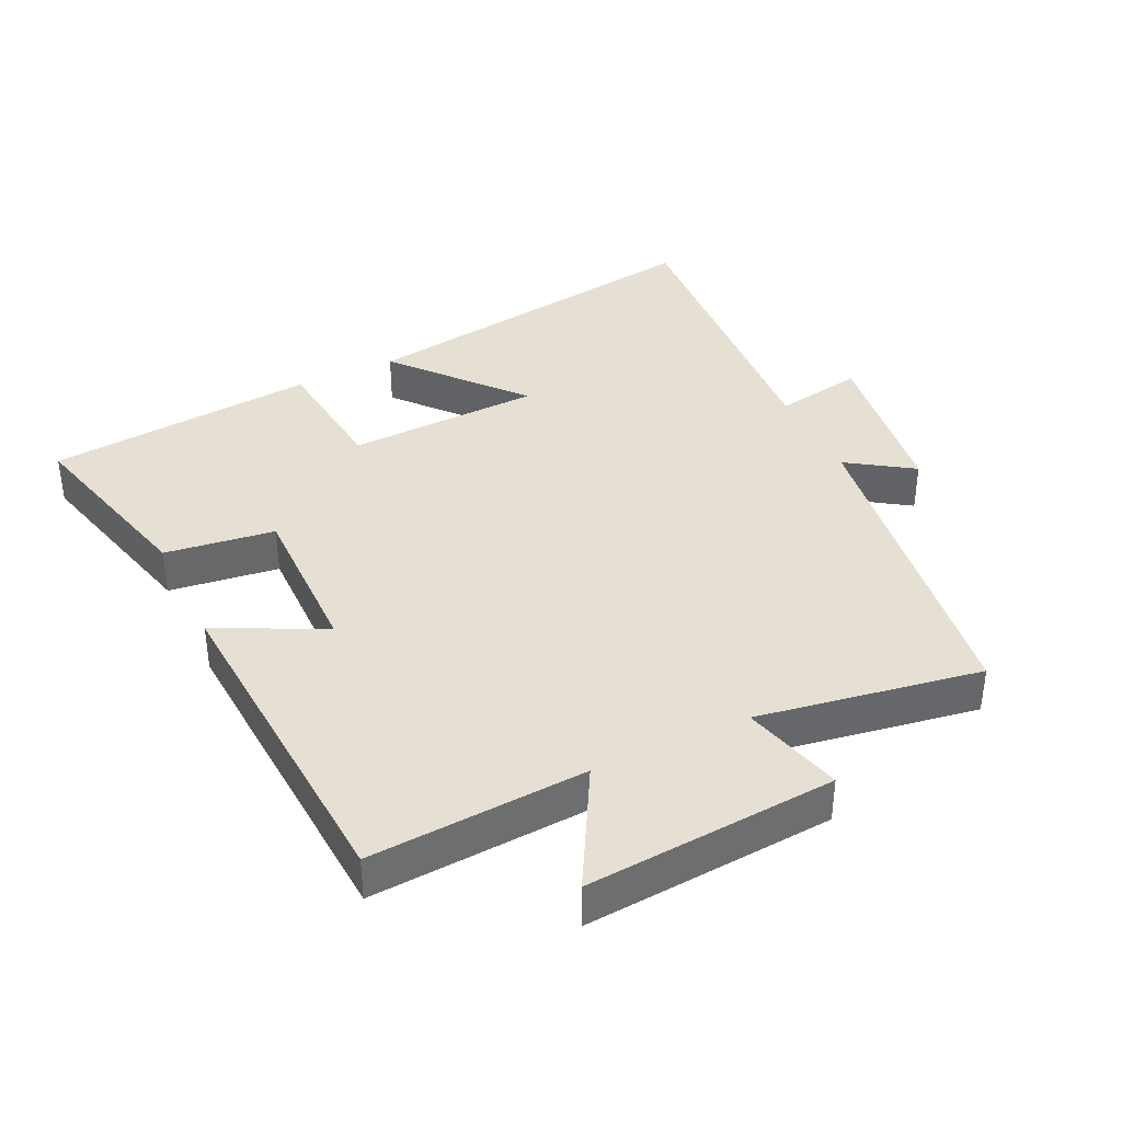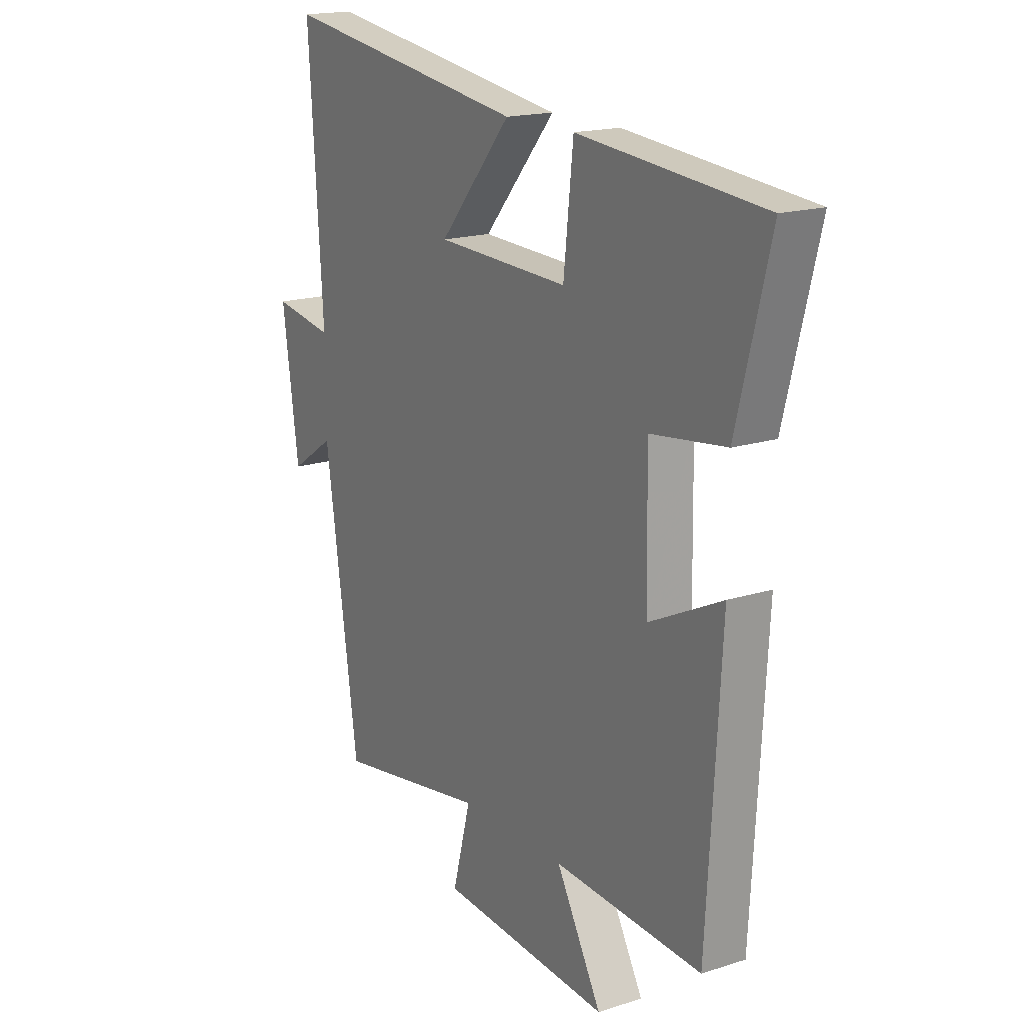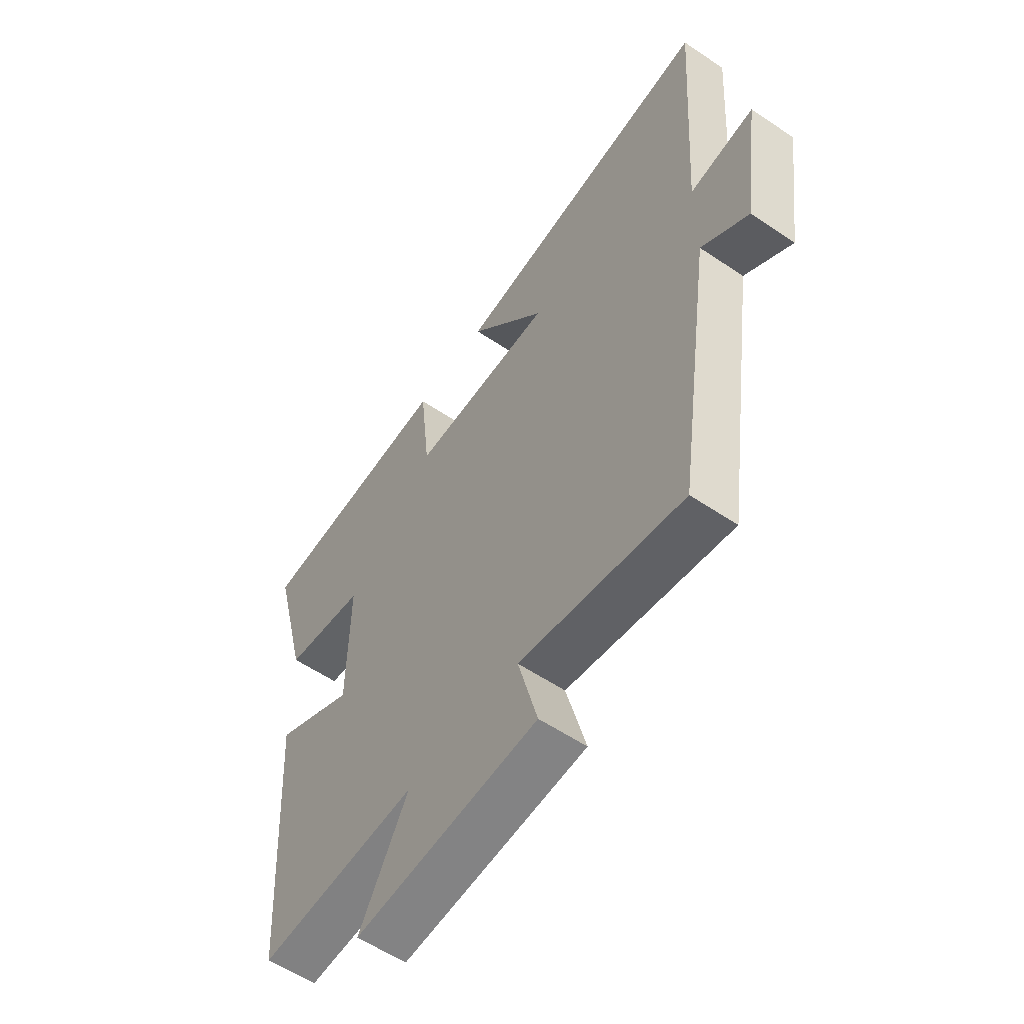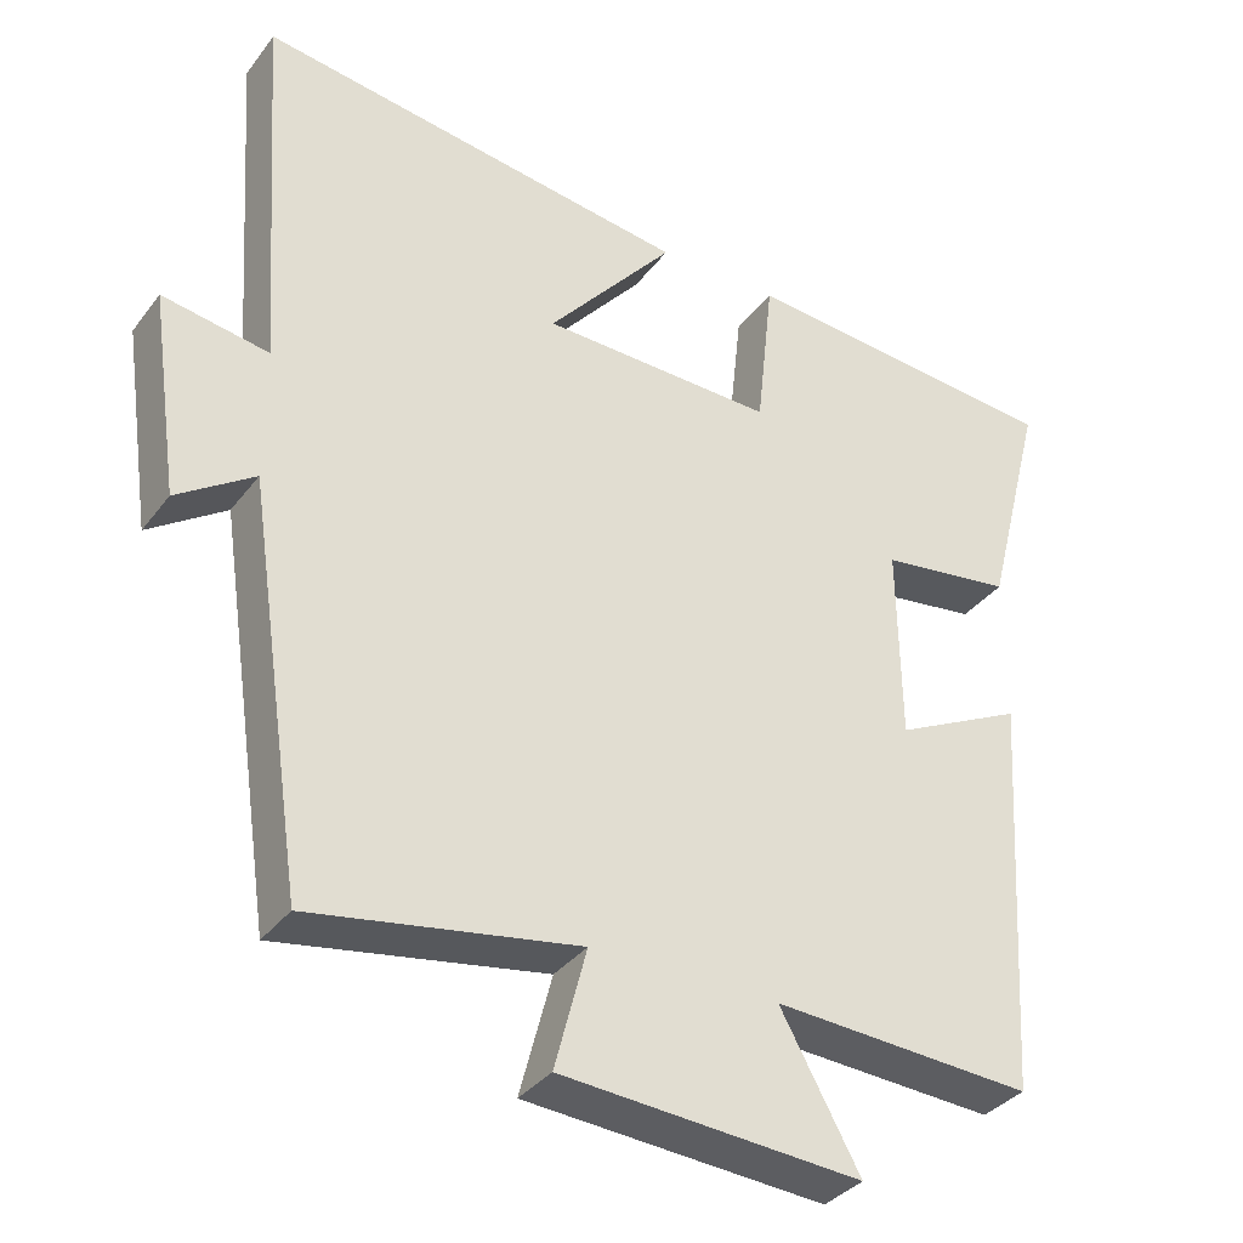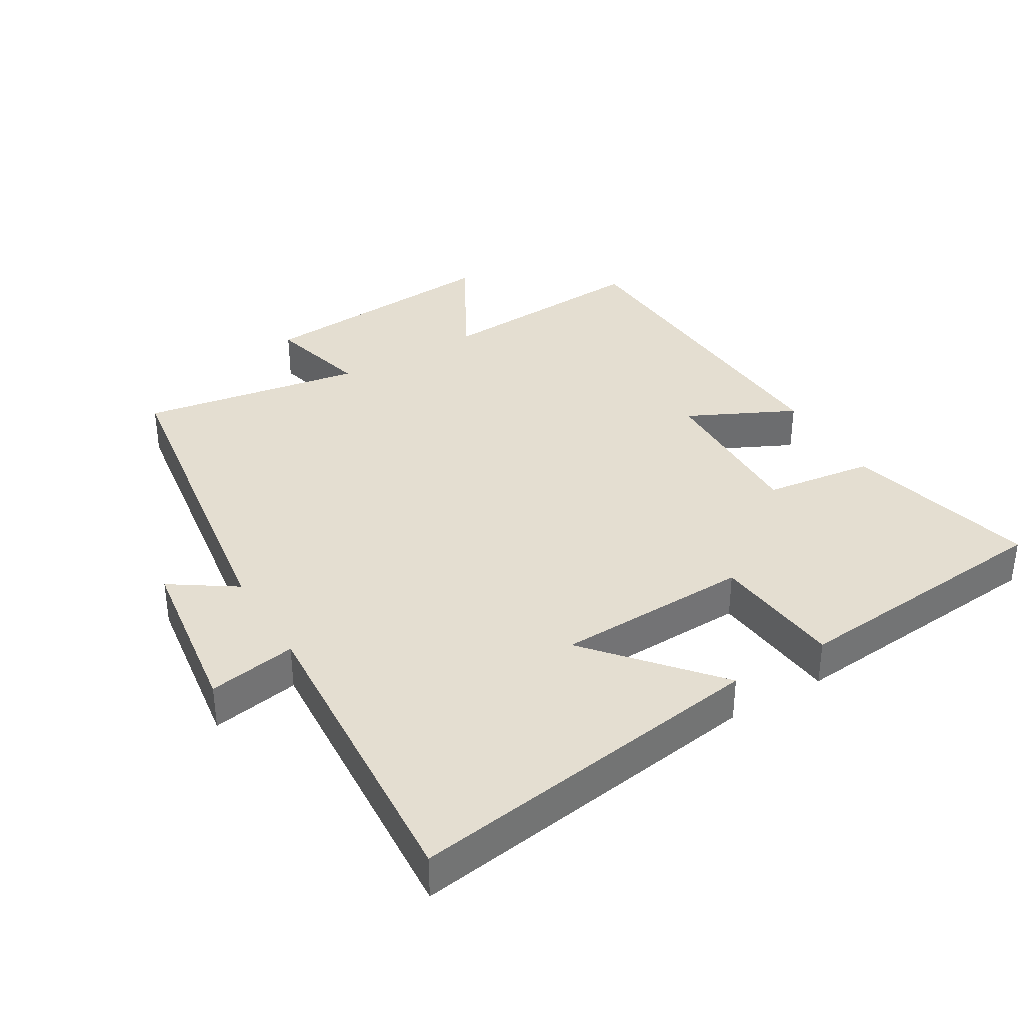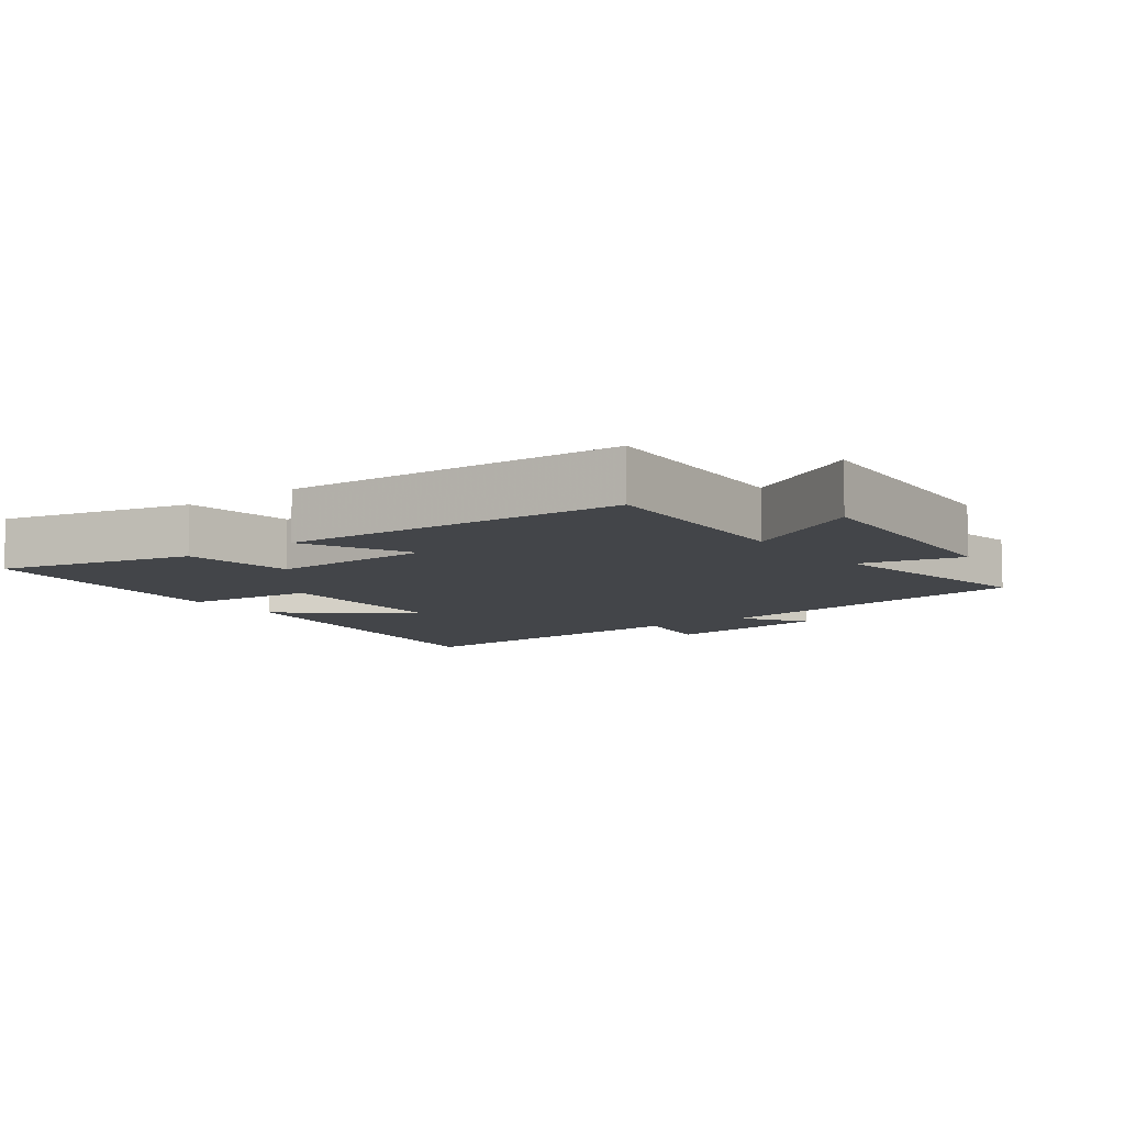
<metadata>
{"format":"obj","ext":"obj","renderer":"f3d","projection":"perspective","resolution":1024,"background":"white","views":[{"elev":38.2,"azim":154.4,"up":"+Y"},{"elev":17.5,"azim":57.6,"up":"+Z"},{"elev":-57.5,"azim":-125.0,"up":"+Z"},{"elev":-34.8,"azim":-31.7,"up":"+Z"},{"elev":36.5,"azim":-30.8,"up":"+Y"},{"elev":-8.6,"azim":127.0,"up":"+Y"}]}
</metadata>
<code>
v -0.427 0.07 -0.556
v -0.5 0.07 -0.055
v -0.597 0.07 -0.12
v -0.633 0.07 0.136
v -0.5 0.07 0.113
v -0.531 0.07 0.581
v 0.013 0.07 0.5
v -0.146 0.07 0.314
v 0.146 0.07 0.304
v 0.167 0.07 0.5
v 0.573 0.07 0.463
v 0.5 0.07 0.176
v 0.335 0.07 0.154
v 0.339 0.07 -0.09
v 0.5 0.07 -0.012
v 0.47 0.07 -0.52
v 0.144 0.07 -0.5
v 0.244 0.07 -0.68
v -0.132 0.07 -0.652
v -0.092 0.07 -0.5
v -0.427 0 -0.556
v -0.5 0 -0.055
v -0.597 0 -0.12
v -0.633 0 0.136
v -0.5 0 0.113
v -0.531 0 0.581
v 0.013 0 0.5
v -0.146 0 0.314
v 0.146 0 0.304
v 0.167 0 0.5
v 0.573 0 0.463
v 0.5 0 0.176
v 0.335 0 0.154
v 0.339 0 -0.09
v 0.5 0 -0.012
v 0.47 0 -0.52
v 0.144 0 -0.5
v 0.244 0 -0.68
v -0.132 0 -0.652
v -0.092 0 -0.5
f 17 18 19 20
f 14 15 16 17
f 13 14 17 20
f 11 12 13
f 10 11 13
f 9 10 13
f 20 1 2
f 13 20 2
f 9 13 2
f 8 9 2
f 5 6 7 8
f 2 3 4 5
f 2 5 8
f 40 39 38 37
f 37 36 35 34
f 40 37 34 33
f 33 32 31
f 33 31 30
f 33 30 29
f 22 21 40
f 22 40 33
f 22 33 29
f 22 29 28
f 28 27 26 25
f 25 24 23 22
f 28 25 22
f 1 21 22 2
f 2 22 23 3
f 3 23 24 4
f 4 24 25 5
f 5 25 26 6
f 6 26 27 7
f 7 27 28 8
f 8 28 29 9
f 9 29 30 10
f 10 30 31 11
f 11 31 32 12
f 12 32 33 13
f 13 33 34 14
f 14 34 35 15
f 15 35 36 16
f 16 36 37 17
f 17 37 38 18
f 18 38 39 19
f 19 39 40 20
f 20 40 21 1

</code>
